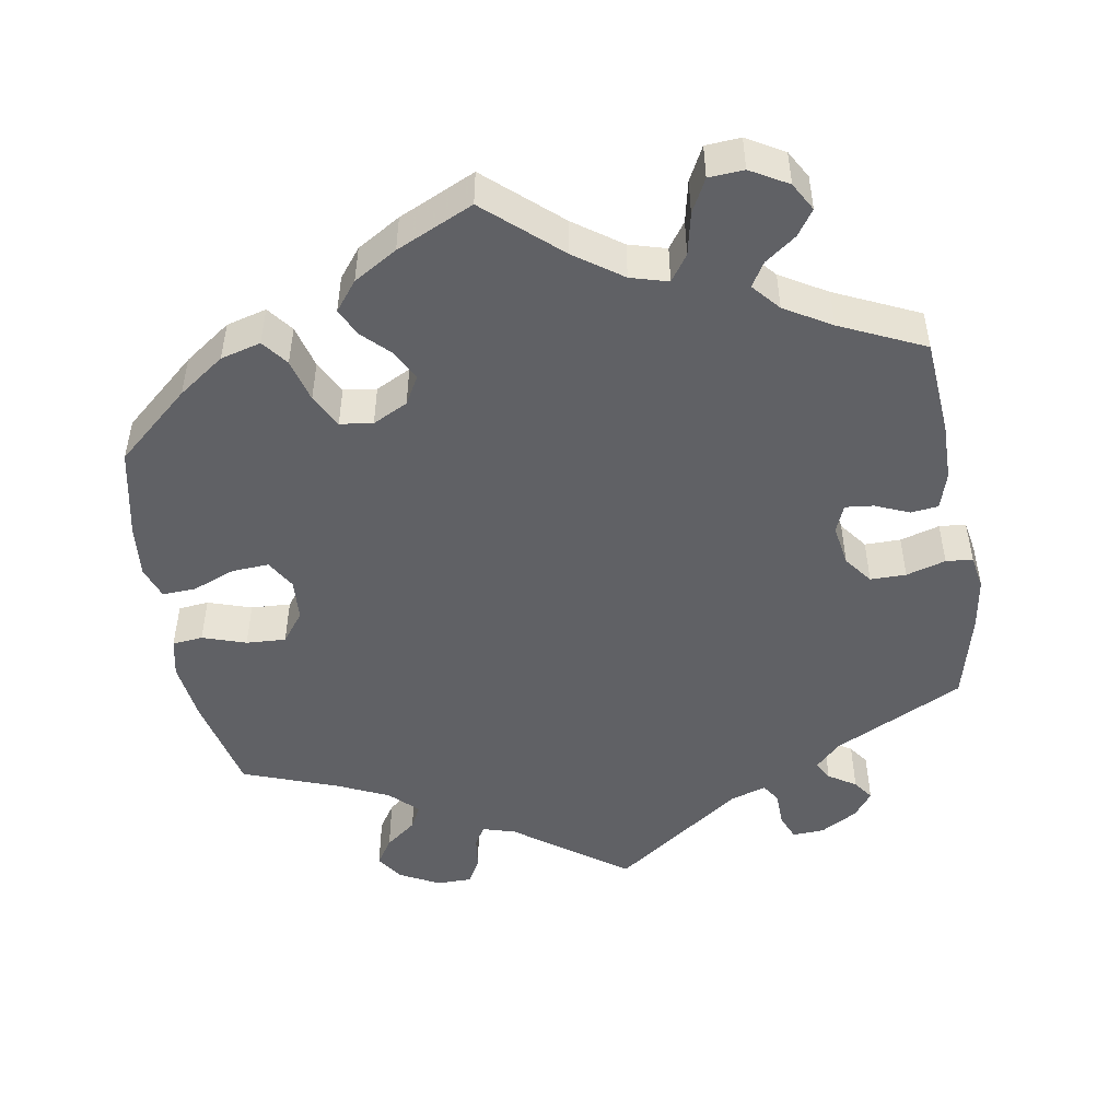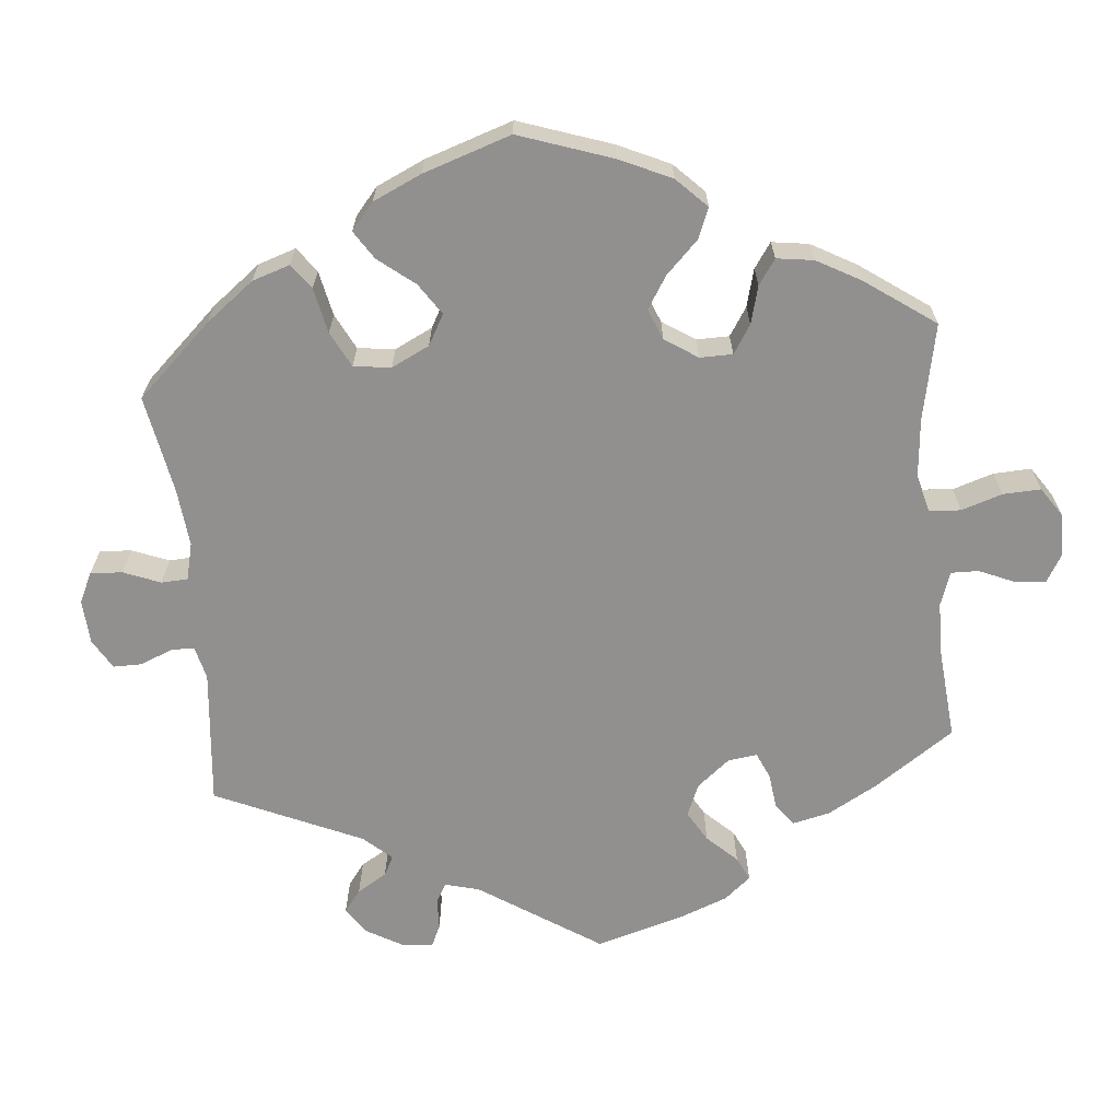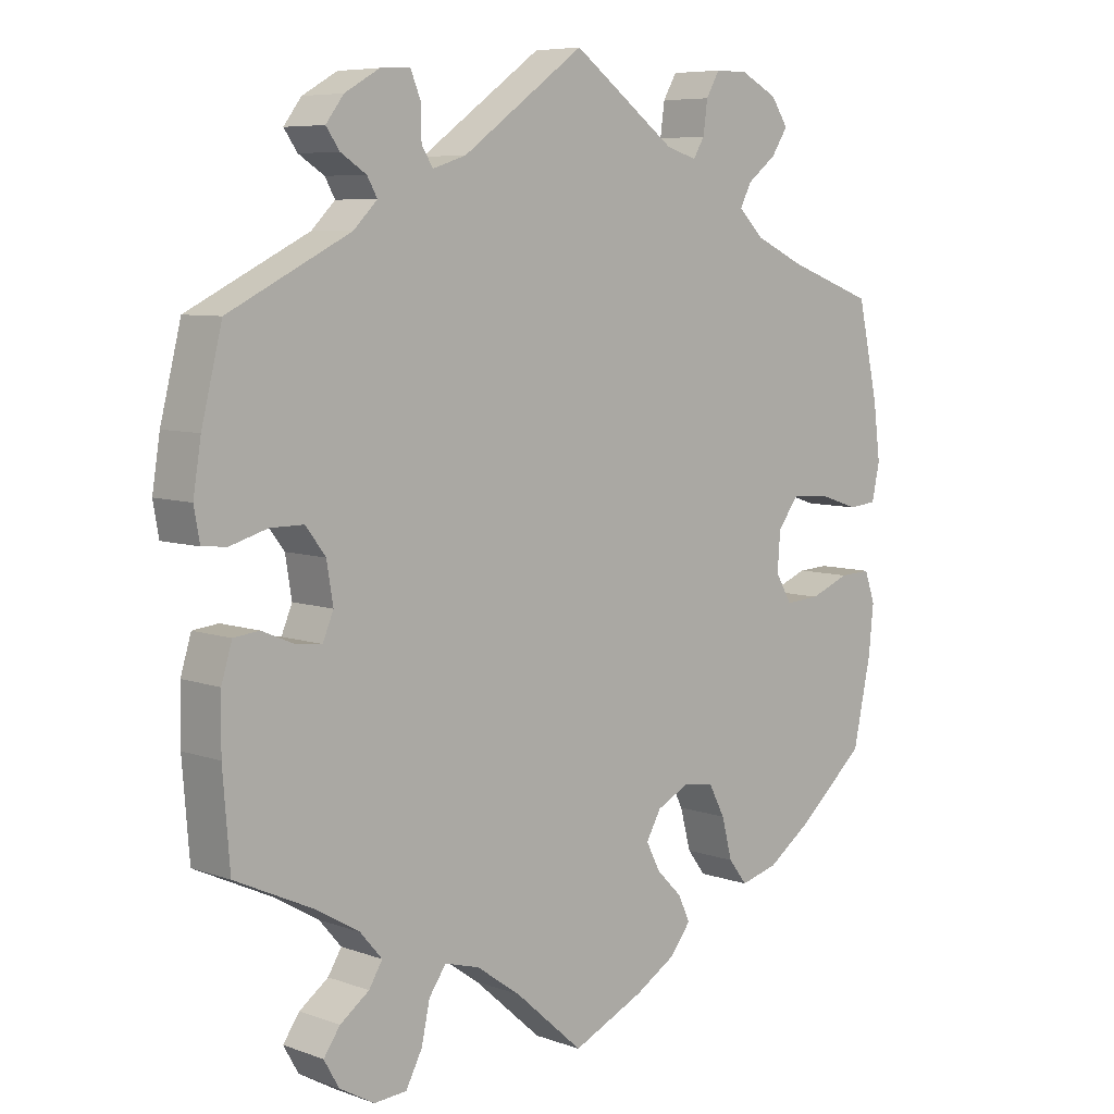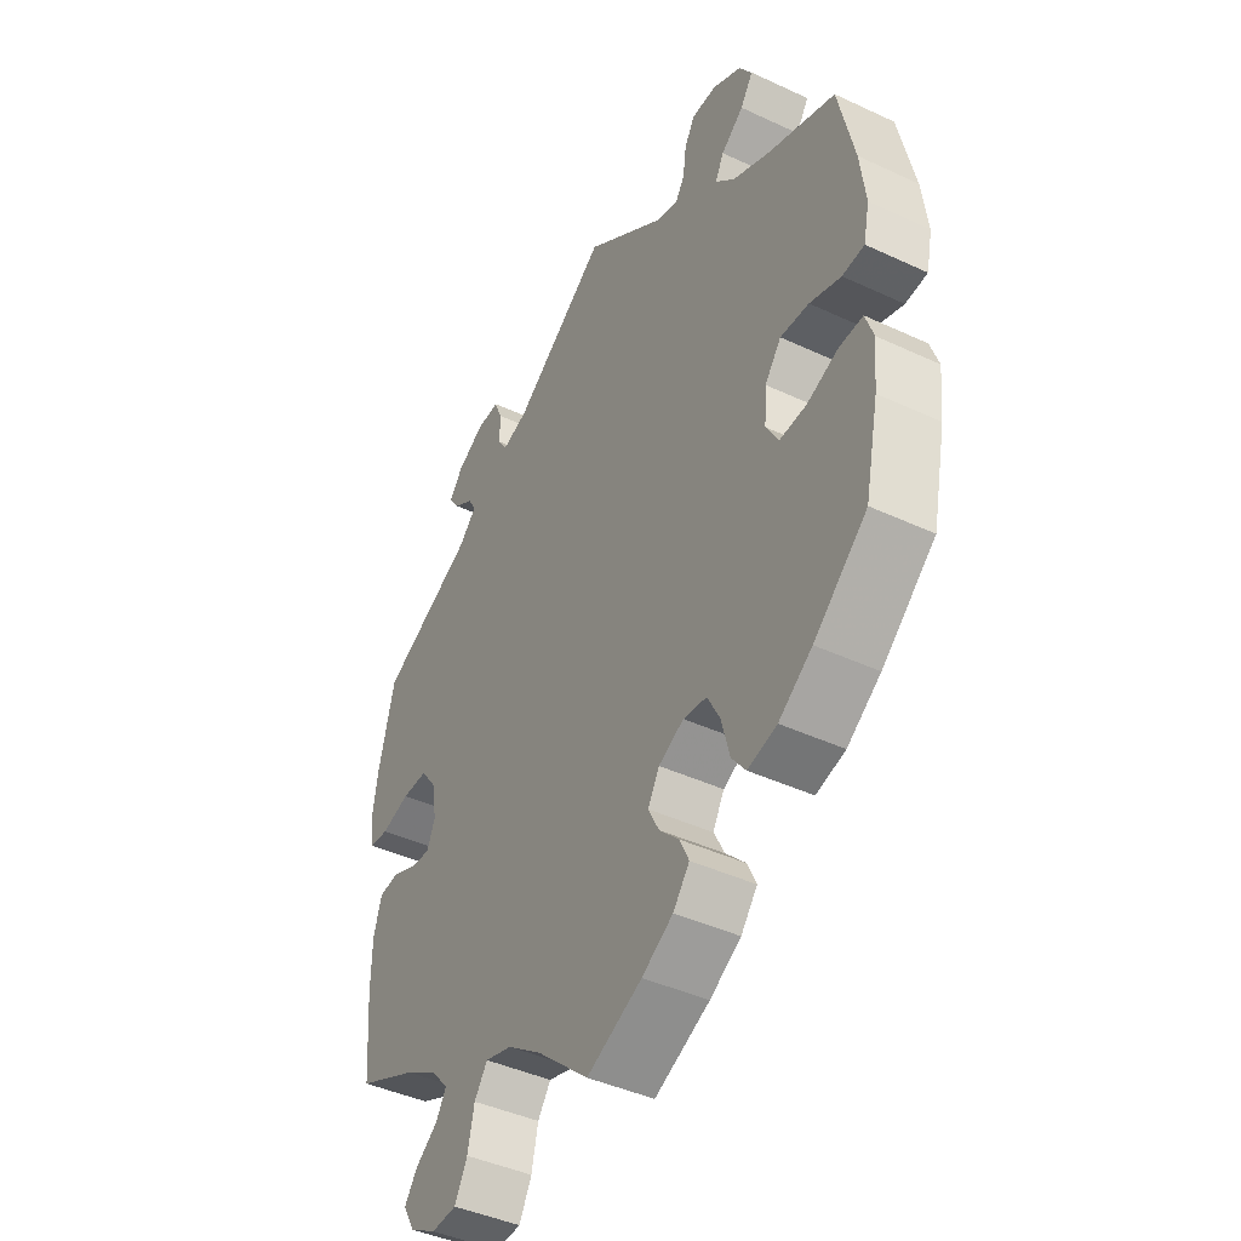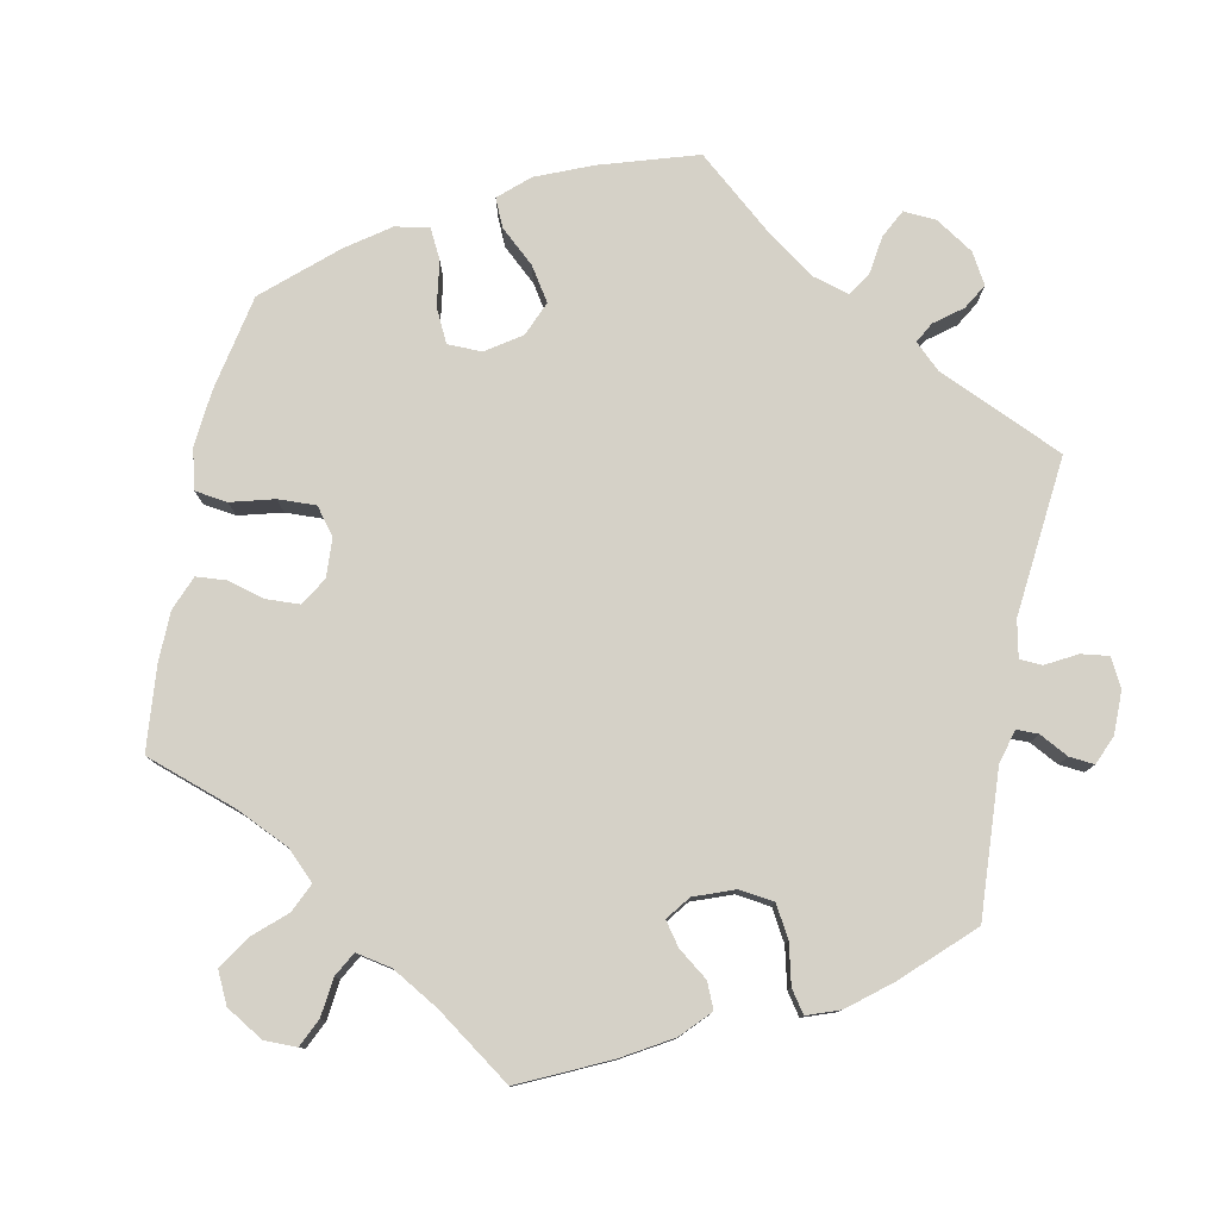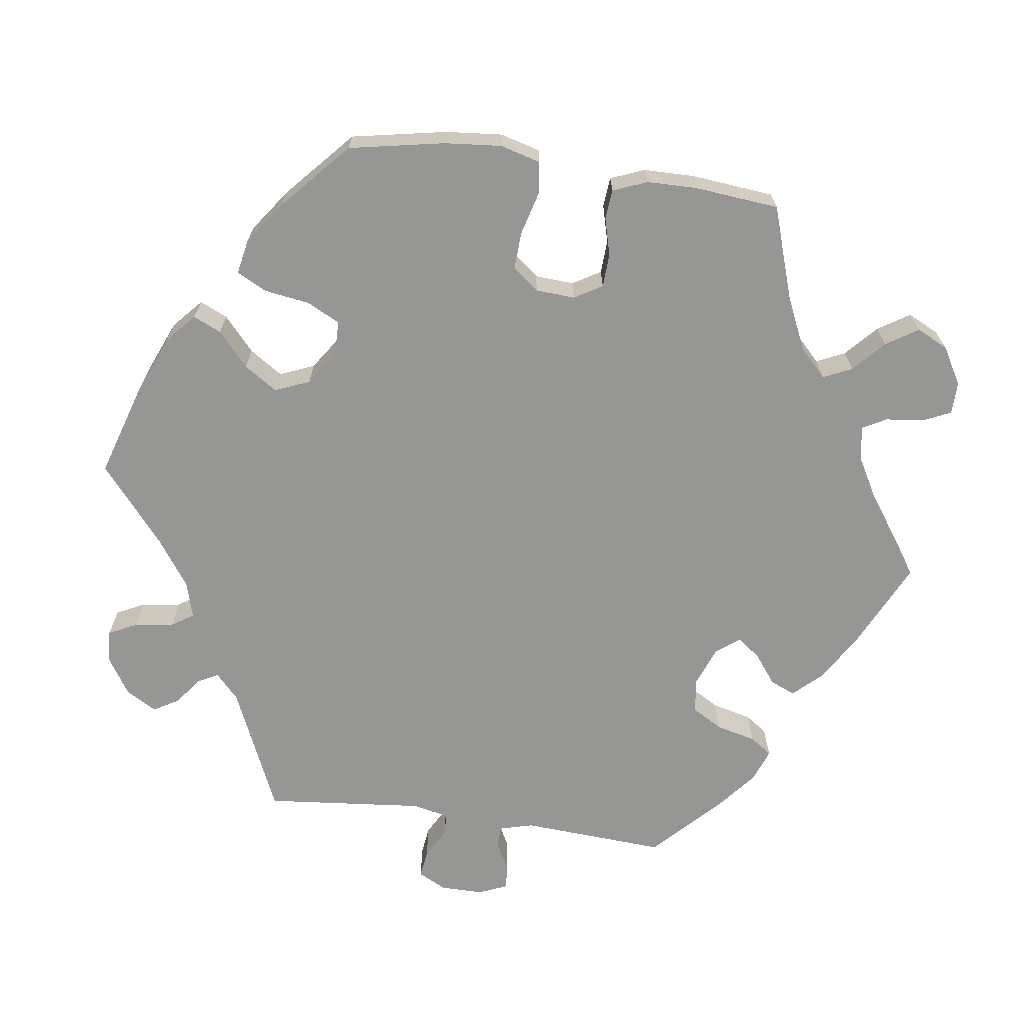
<metadata>
{"format":"obj","ext":"obj","renderer":"f3d","projection":"perspective","resolution":1024,"background":"white","views":[{"elev":-48.9,"azim":-170.3,"up":"+Y"},{"elev":-65.7,"azim":125.6,"up":"+Y"},{"elev":7.0,"azim":-44.0,"up":"+Z"},{"elev":-42.9,"azim":61.0,"up":"+Z"},{"elev":78.8,"azim":-108.5,"up":"+Y"},{"elev":-67.7,"azim":142.0,"up":"+Y"}]}
</metadata>
<code>
v -0.096 0.07 -0.493
v -0.158 0.07 -0.449
v -0.207 0.07 -0.435
v -0.231 0.07 -0.469
v -0.243 0.07 -0.524
v -0.266 0.07 -0.568
v -0.312 0.07 -0.571
v -0.361 0.07 -0.543
v -0.382 0.07 -0.506
v -0.359 0.07 -0.473
v -0.318 0.07 -0.443
v -0.299 0.07 -0.412
v -0.33 0.07 -0.376
v -0.391 0.07 -0.34
v -0.501 0.07 -0.289
v -0.511 0.07 -0.163
v -0.51 0.07 -0.087
v -0.495 0.07 -0.038
v -0.459 0.07 -0.034
v -0.414 0.07 -0.053
v -0.377 0.07 -0.057
v -0.362 0.07 -0.021
v -0.371 0.07 0.034
v -0.399 0.07 0.071
v -0.446 0.07 0.071
v -0.498 0.07 0.056
v -0.533 0.07 0.059
v -0.541 0.07 0.104
v -0.53 0.07 0.173
v -0.501 0.07 0.289
v -0.33 0.07 0.374
v -0.297 0.07 0.407
v -0.311 0.07 0.432
v -0.347 0.07 0.455
v -0.366 0.07 0.482
v -0.341 0.07 0.515
v -0.292 0.07 0.543
v -0.25 0.07 0.545
v -0.236 0.07 0.511
v -0.235 0.07 0.465
v -0.219 0.07 0.44
v -0.172 0.07 0.455
v 0 0.07 0.578
v 0.146 0.07 0.471
v 0.189 0.07 0.458
v 0.205 0.07 0.484
v 0.211 0.07 0.529
v 0.23 0.07 0.562
v 0.276 0.07 0.562
v 0.328 0.07 0.535
v 0.352 0.07 0.499
v 0.329 0.07 0.464
v 0.288 0.07 0.432
v 0.272 0.07 0.401
v 0.308 0.07 0.366
v 0.377 0.07 0.334
v 0.5 0.07 0.289
v 0.529 0.07 0.159
v 0.539 0.07 0.08
v 0.528 0.07 0.029
v 0.488 0.07 0.025
v 0.431 0.07 0.044
v 0.379 0.07 0.047
v 0.349 0.07 0.008
v 0.345 0.07 -0.047
v 0.368 0.07 -0.086
v 0.417 0.07 -0.083
v 0.473 0.07 -0.061
v 0.517 0.07 -0.059
v 0.532 0.07 -0.102
v 0.525 0.07 -0.171
v 0.5 0.07 -0.289
v 0.403 0.07 -0.373
v 0.342 0.07 -0.416
v 0.289 0.07 -0.43
v 0.263 0.07 -0.396
v 0.248 0.07 -0.339
v 0.225 0.07 -0.295
v 0.182 0.07 -0.289
v 0.136 0.07 -0.312
v 0.115 0.07 -0.349
v 0.135 0.07 -0.388
v 0.171 0.07 -0.424
v 0.188 0.07 -0.46
v 0.158 0.07 -0.498
v 0.101 0.07 -0.532
v 0 0.07 -0.578
v -0.096 0 -0.493
v -0.158 0 -0.449
v -0.207 0 -0.435
v -0.231 0 -0.469
v -0.243 0 -0.524
v -0.266 0 -0.568
v -0.312 0 -0.571
v -0.361 0 -0.543
v -0.382 0 -0.506
v -0.359 0 -0.473
v -0.318 0 -0.443
v -0.299 0 -0.412
v -0.33 0 -0.376
v -0.391 0 -0.34
v -0.501 0 -0.289
v -0.511 0 -0.163
v -0.51 0 -0.087
v -0.495 0 -0.038
v -0.459 0 -0.034
v -0.414 0 -0.053
v -0.377 0 -0.057
v -0.362 0 -0.021
v -0.371 0 0.034
v -0.399 0 0.071
v -0.446 0 0.071
v -0.498 0 0.056
v -0.533 0 0.059
v -0.541 0 0.104
v -0.53 0 0.173
v -0.501 0 0.289
v -0.33 0 0.374
v -0.297 0 0.407
v -0.311 0 0.432
v -0.347 0 0.455
v -0.366 0 0.482
v -0.341 0 0.515
v -0.292 0 0.543
v -0.25 0 0.545
v -0.236 0 0.511
v -0.235 0 0.465
v -0.219 0 0.44
v -0.172 0 0.455
v 0 0 0.578
v 0.146 0 0.471
v 0.189 0 0.458
v 0.205 0 0.484
v 0.211 0 0.529
v 0.23 0 0.562
v 0.276 0 0.562
v 0.328 0 0.535
v 0.352 0 0.499
v 0.329 0 0.464
v 0.288 0 0.432
v 0.272 0 0.401
v 0.308 0 0.366
v 0.377 0 0.334
v 0.5 0 0.289
v 0.529 0 0.159
v 0.539 0 0.08
v 0.528 0 0.029
v 0.488 0 0.025
v 0.431 0 0.044
v 0.379 0 0.047
v 0.349 0 0.008
v 0.345 0 -0.047
v 0.368 0 -0.086
v 0.417 0 -0.083
v 0.473 0 -0.061
v 0.517 0 -0.059
v 0.532 0 -0.102
v 0.525 0 -0.171
v 0.5 0 -0.289
v 0.403 0 -0.373
v 0.342 0 -0.416
v 0.289 0 -0.43
v 0.263 0 -0.396
v 0.248 0 -0.339
v 0.225 0 -0.295
v 0.182 0 -0.289
v 0.136 0 -0.312
v 0.115 0 -0.349
v 0.135 0 -0.388
v 0.171 0 -0.424
v 0.188 0 -0.46
v 0.158 0 -0.498
v 0.101 0 -0.532
v 0 0 -0.578
f 86 87 1
f 85 86 1 2
f 82 83 84 85
f 81 82 85 2
f 80 81 2 3
f 79 80 3
f 74 75 76 77
f 74 77 78
f 73 74 78
f 72 73 78
f 71 72 78 79
f 67 68 69 70
f 66 67 70 71
f 59 60 61 62
f 59 62 63
f 56 57 58 59
f 55 56 59 63
f 54 55 63 64
f 50 51 52 53
f 50 53 54
f 49 50 54
f 46 47 48 49
f 45 46 49 54
f 44 45 54 64
f 42 43 44 64
f 37 38 39 40
f 37 40 41
f 36 37 41
f 33 34 35 36
f 32 33 36 41
f 31 32 41 42
f 29 30 31
f 25 26 27 28
f 24 25 28 29
f 17 18 19 20
f 17 20 21
f 14 15 16 17
f 13 14 17 21
f 12 13 21 22
f 8 9 10 11
f 8 11 12
f 7 8 12
f 4 5 6 7
f 3 4 7 12
f 79 3 12 22
f 66 71 79 22
f 31 42 64 65
f 24 29 31 65
f 23 24 65 66
f 22 23 66
f 88 174 173
f 89 88 173 172
f 172 171 170 169
f 89 172 169 168
f 90 89 168 167
f 90 167 166
f 164 163 162 161
f 165 164 161
f 165 161 160
f 165 160 159
f 166 165 159 158
f 157 156 155 154
f 158 157 154 153
f 149 148 147 146
f 150 149 146
f 146 145 144 143
f 150 146 143 142
f 151 150 142 141
f 140 139 138 137
f 141 140 137
f 141 137 136
f 136 135 134 133
f 141 136 133 132
f 151 141 132 131
f 151 131 130 129
f 127 126 125 124
f 128 127 124
f 128 124 123
f 123 122 121 120
f 128 123 120 119
f 129 128 119 118
f 118 117 116
f 115 114 113 112
f 116 115 112 111
f 107 106 105 104
f 108 107 104
f 104 103 102 101
f 108 104 101 100
f 109 108 100 99
f 98 97 96 95
f 99 98 95
f 99 95 94
f 94 93 92 91
f 99 94 91 90
f 109 99 90 166
f 109 166 158 153
f 152 151 129 118
f 152 118 116 111
f 153 152 111 110
f 153 110 109
f 1 88 89 2
f 2 89 90 3
f 3 90 91 4
f 4 91 92 5
f 5 92 93 6
f 6 93 94 7
f 7 94 95 8
f 8 95 96 9
f 9 96 97 10
f 10 97 98 11
f 11 98 99 12
f 12 99 100 13
f 13 100 101 14
f 14 101 102 15
f 15 102 103 16
f 16 103 104 17
f 17 104 105 18
f 18 105 106 19
f 19 106 107 20
f 20 107 108 21
f 21 108 109 22
f 22 109 110 23
f 23 110 111 24
f 24 111 112 25
f 25 112 113 26
f 26 113 114 27
f 27 114 115 28
f 28 115 116 29
f 29 116 117 30
f 30 117 118 31
f 31 118 119 32
f 32 119 120 33
f 33 120 121 34
f 34 121 122 35
f 35 122 123 36
f 36 123 124 37
f 37 124 125 38
f 38 125 126 39
f 39 126 127 40
f 40 127 128 41
f 41 128 129 42
f 42 129 130 43
f 43 130 131 44
f 44 131 132 45
f 45 132 133 46
f 46 133 134 47
f 47 134 135 48
f 48 135 136 49
f 49 136 137 50
f 50 137 138 51
f 51 138 139 52
f 52 139 140 53
f 53 140 141 54
f 54 141 142 55
f 55 142 143 56
f 56 143 144 57
f 57 144 145 58
f 58 145 146 59
f 59 146 147 60
f 60 147 148 61
f 61 148 149 62
f 62 149 150 63
f 63 150 151 64
f 64 151 152 65
f 65 152 153 66
f 66 153 154 67
f 67 154 155 68
f 68 155 156 69
f 69 156 157 70
f 70 157 158 71
f 71 158 159 72
f 72 159 160 73
f 73 160 161 74
f 74 161 162 75
f 75 162 163 76
f 76 163 164 77
f 77 164 165 78
f 78 165 166 79
f 79 166 167 80
f 80 167 168 81
f 81 168 169 82
f 82 169 170 83
f 83 170 171 84
f 84 171 172 85
f 85 172 173 86
f 86 173 174 87
f 87 174 88 1

</code>
